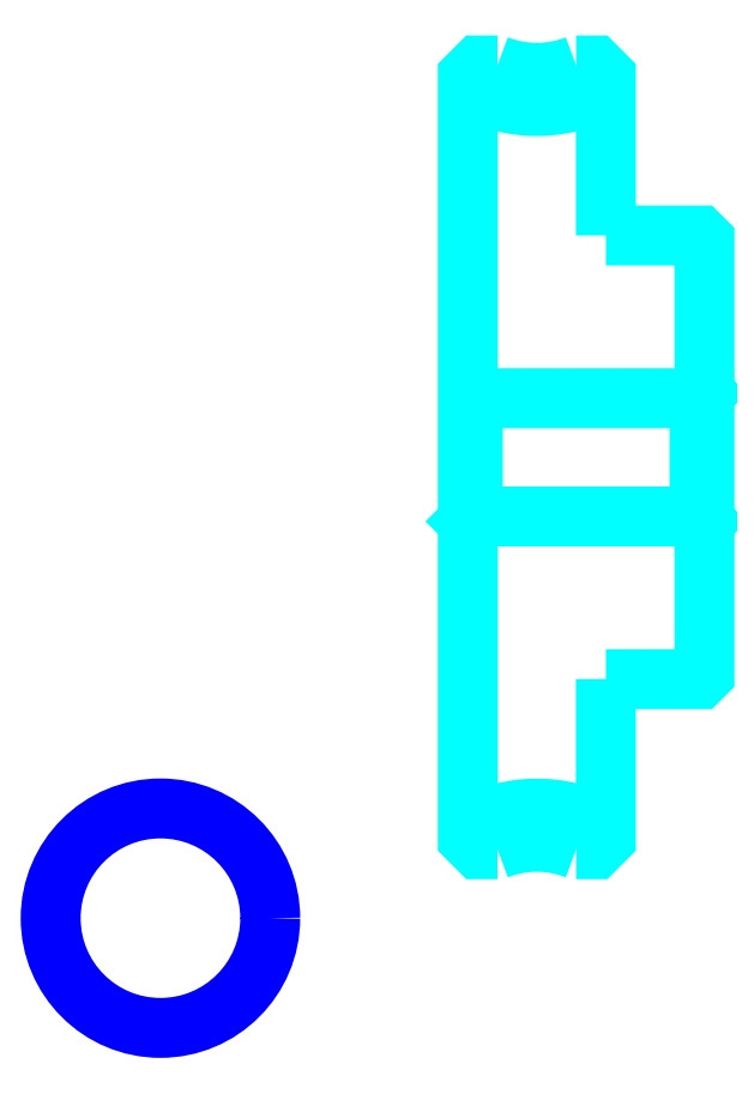
<metadata>
{"format":"dxf","ext":"dxf","renderer":"ezdxf+matplotlib","layout":"modelspace","background":"white","min_lineweight":24,"dpi":150}
</metadata>
<code>
0
SECTION
2
ENTITIES
0
ARC
8
0
10
86.02
20
141.8
30
0
40
14.38
50
240.9
51
299.1
0
ARC
8
0
10
86.02
20
41.81
30
0
40
14.38
50
60.86
51
119.1
0
ARC
8
0
10
86.02
20
141.8
30
0
40
11
50
248.7
51
291.3
0
ARC
8
0
10
86.02
20
41.81
30
0
40
11
50
68.72
51
111.3
0
LINE
8
0
10
103
20
98.31
30
0
11
102.5
21
97.81
31
0
0
LINE
8
0
10
103
20
85.31
30
0
11
102.5
21
85.81
31
0
0
LINE
8
0
10
79.02
20
85.31
30
0
11
79.52
21
85.81
31
0
0
POLYLINE
8
0
66
1
10
0
20
0
30
0
70
2
0
VERTEX
8
0
10
82.02
20
131.6
30
0
70
0
0
VERTEX
8
0
10
80.13
20
131.6
30
0
70
0
0
VERTEX
8
0
10
79.02
20
130.5
30
0
70
0
0
VERTEX
8
0
10
79.02
20
85.31
30
0
70
0
0
SEQEND
8
0
0
POLYLINE
8
0
66
1
10
0
20
0
30
0
70
2
0
VERTEX
8
0
10
79.02
20
85.31
30
0
70
0
0
VERTEX
8
0
10
79.02
20
53.18
30
0
70
0
0
VERTEX
8
0
10
80.13
20
52.06
30
0
70
0
0
VERTEX
8
0
10
82.02
20
52.06
30
0
70
0
0
SEQEND
8
0
0
POLYLINE
8
0
66
1
10
0
20
0
30
0
70
2
0
VERTEX
8
0
10
79.02
20
98.31
30
0
70
0
0
VERTEX
8
0
10
79.52
20
97.81
30
0
70
0
0
VERTEX
8
0
10
79.52
20
85.81
30
0
70
0
0
VERTEX
8
0
10
102.5
20
85.81
30
0
70
0
0
VERTEX
8
0
10
102.5
20
97.81
30
0
70
0
0
VERTEX
8
0
10
79.52
20
97.81
30
0
70
0
0
SEQEND
8
0
0
CIRCLE
8
0
10
47.85
20
45.07
30
0
40
11.13
0
POLYLINE
8
0
66
1
10
0
20
0
30
0
70
2
0
VERTEX
8
0
10
93.02
20
114.3
30
0
70
0
0
VERTEX
8
0
10
93.02
20
130.5
30
0
70
0
0
VERTEX
8
0
10
91.9
20
131.6
30
0
70
0
0
VERTEX
8
0
10
90.01
20
131.6
30
0
70
0
0
SEQEND
8
0
0
POLYLINE
8
0
66
1
10
0
20
0
30
0
70
2
0
VERTEX
8
0
10
90.01
20
52.06
30
0
70
0
0
VERTEX
8
0
10
91.9
20
52.06
30
0
70
0
0
VERTEX
8
0
10
93.02
20
53.18
30
0
70
0
0
VERTEX
8
0
10
93.02
20
69.31
30
0
70
0
0
SEQEND
8
0
0
POLYLINE
8
0
66
1
10
0
20
0
30
0
70
2
0
VERTEX
8
0
10
93.02
20
69.31
30
0
70
0
0
VERTEX
8
0
10
102.5
20
69.31
30
0
70
0
0
VERTEX
8
0
10
103
20
69.81
30
0
70
0
0
VERTEX
8
0
10
103
20
113.8
30
0
70
0
0
VERTEX
8
0
10
102.5
20
114.3
30
0
70
0
0
VERTEX
8
0
10
93.02
20
114.3
30
0
70
0
0
SEQEND
8
0
0
ENDSEC
0
EOF

</code>
